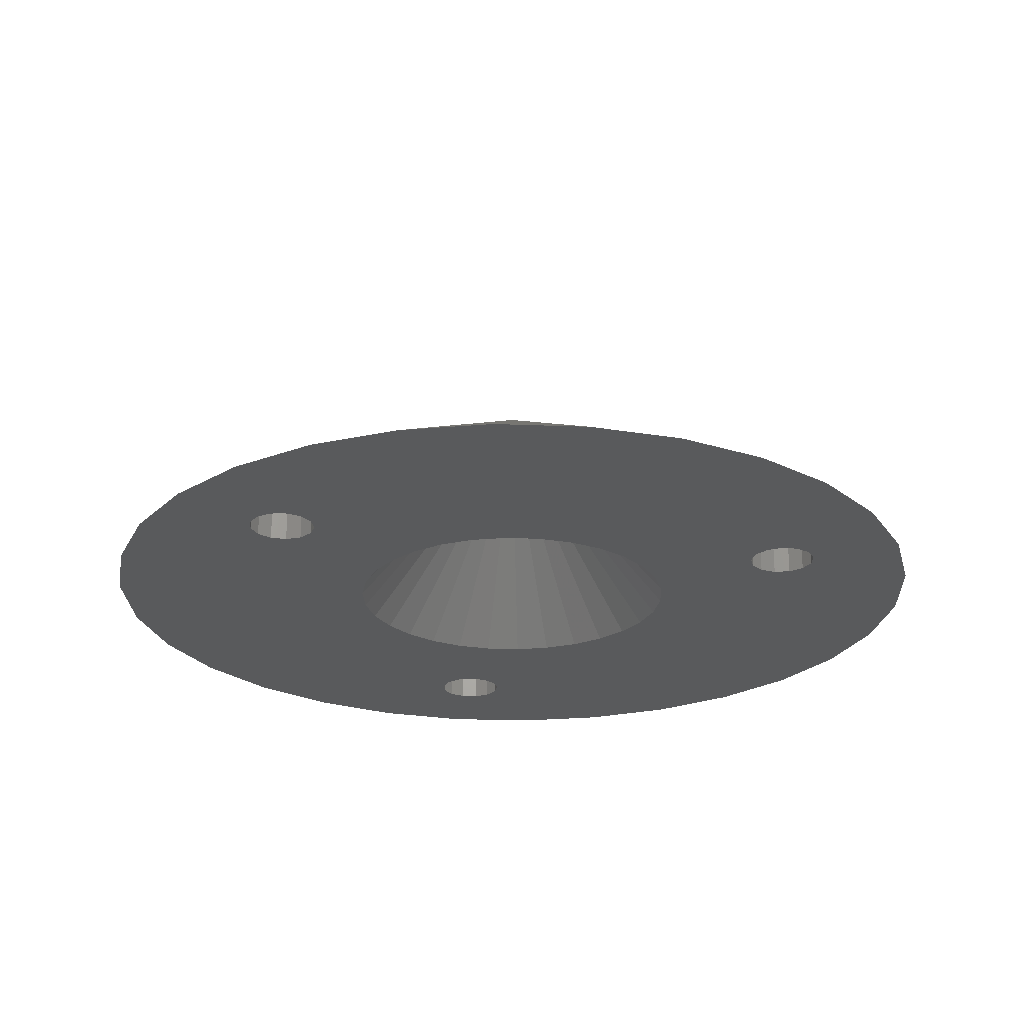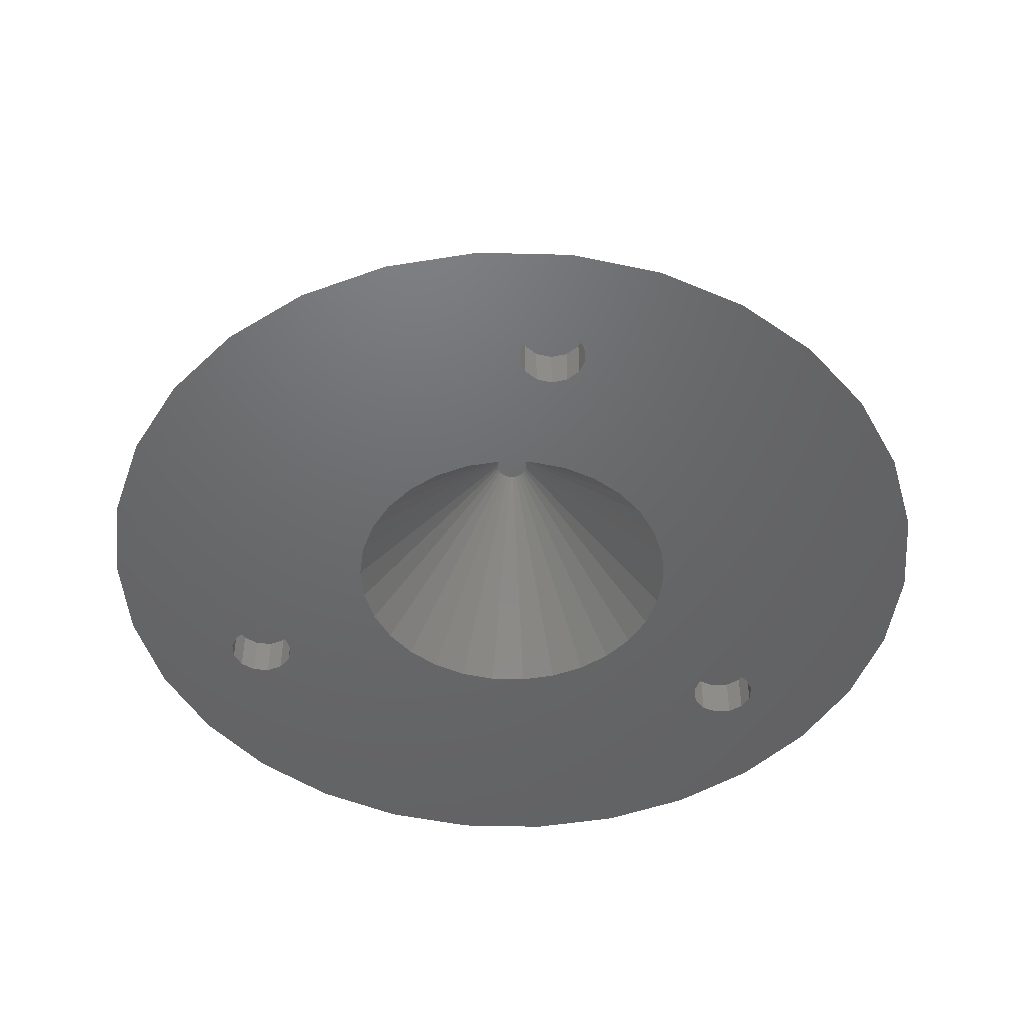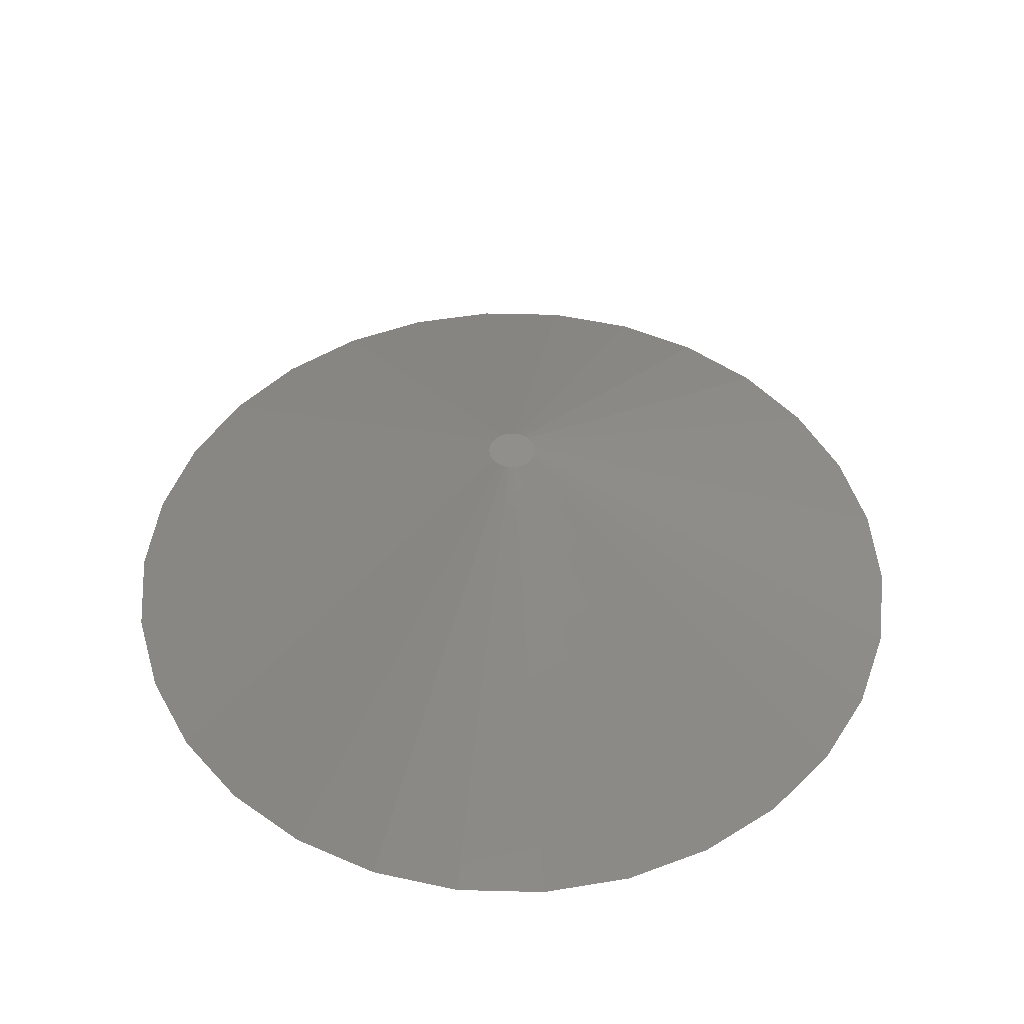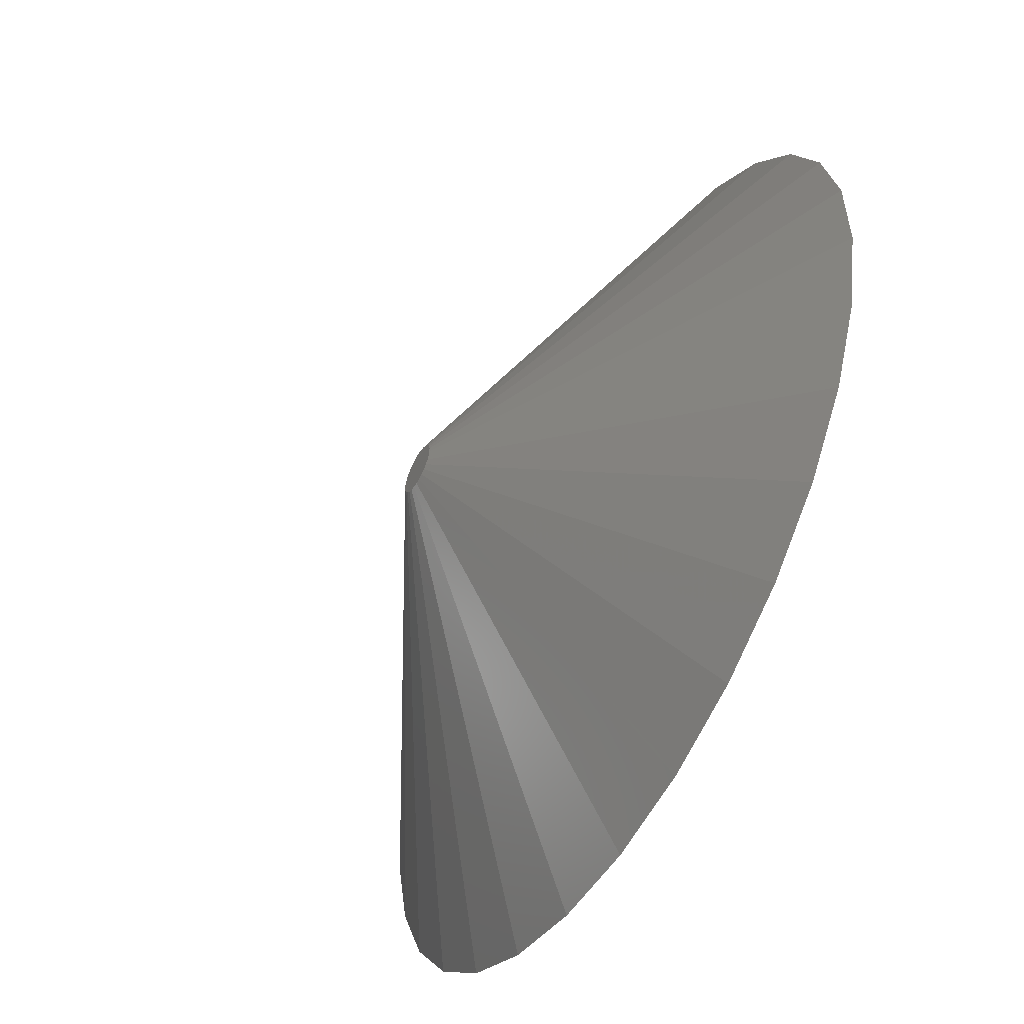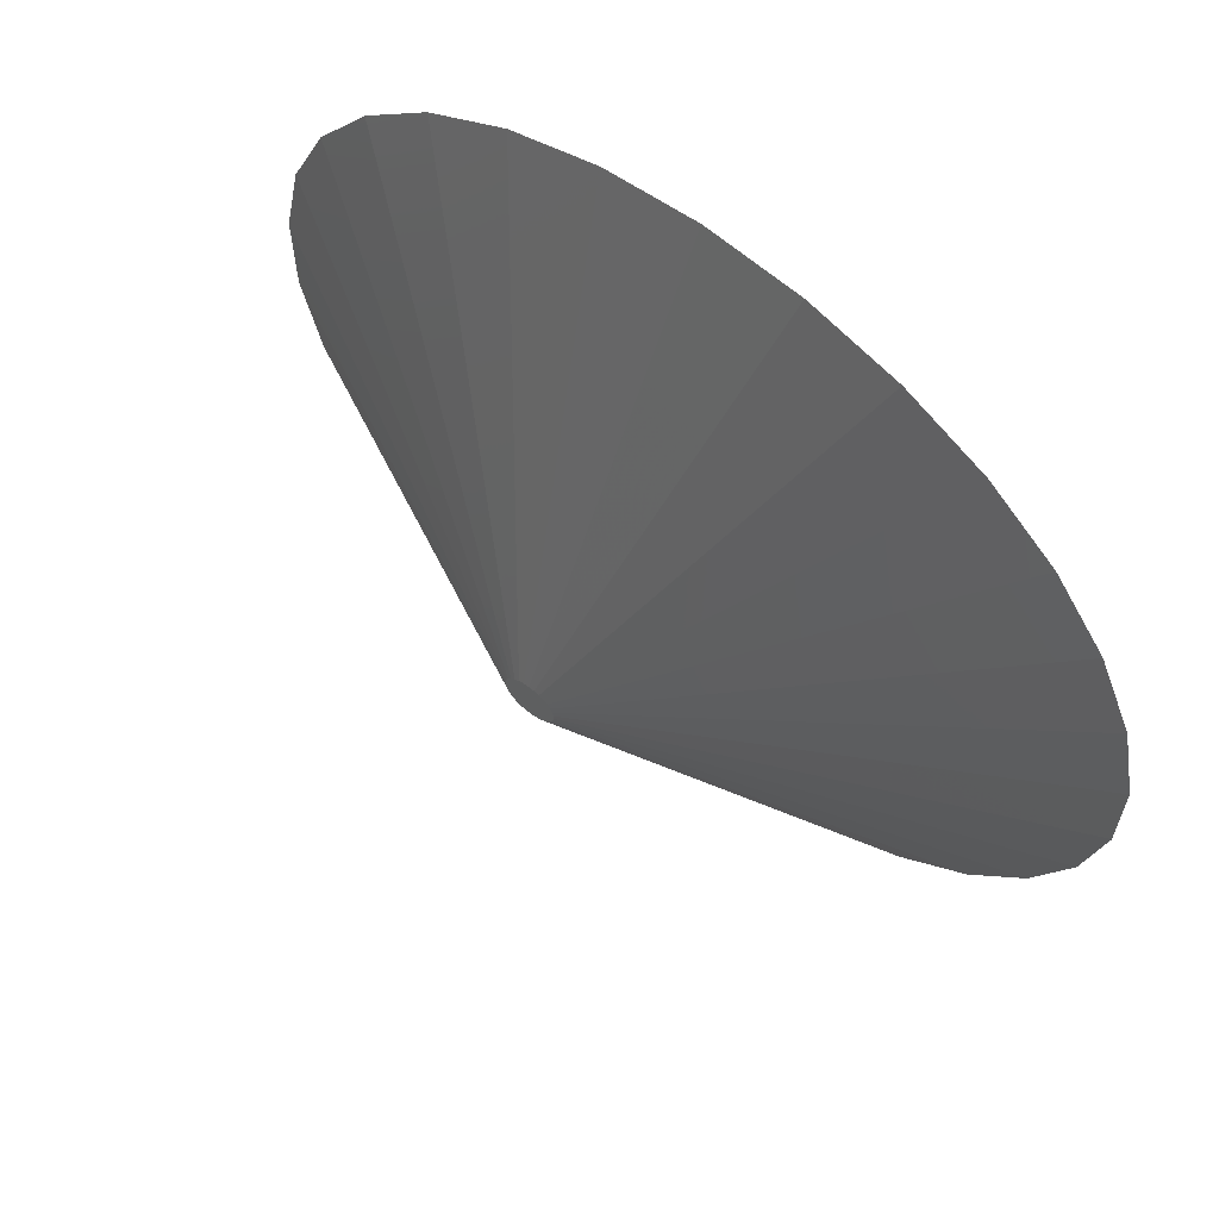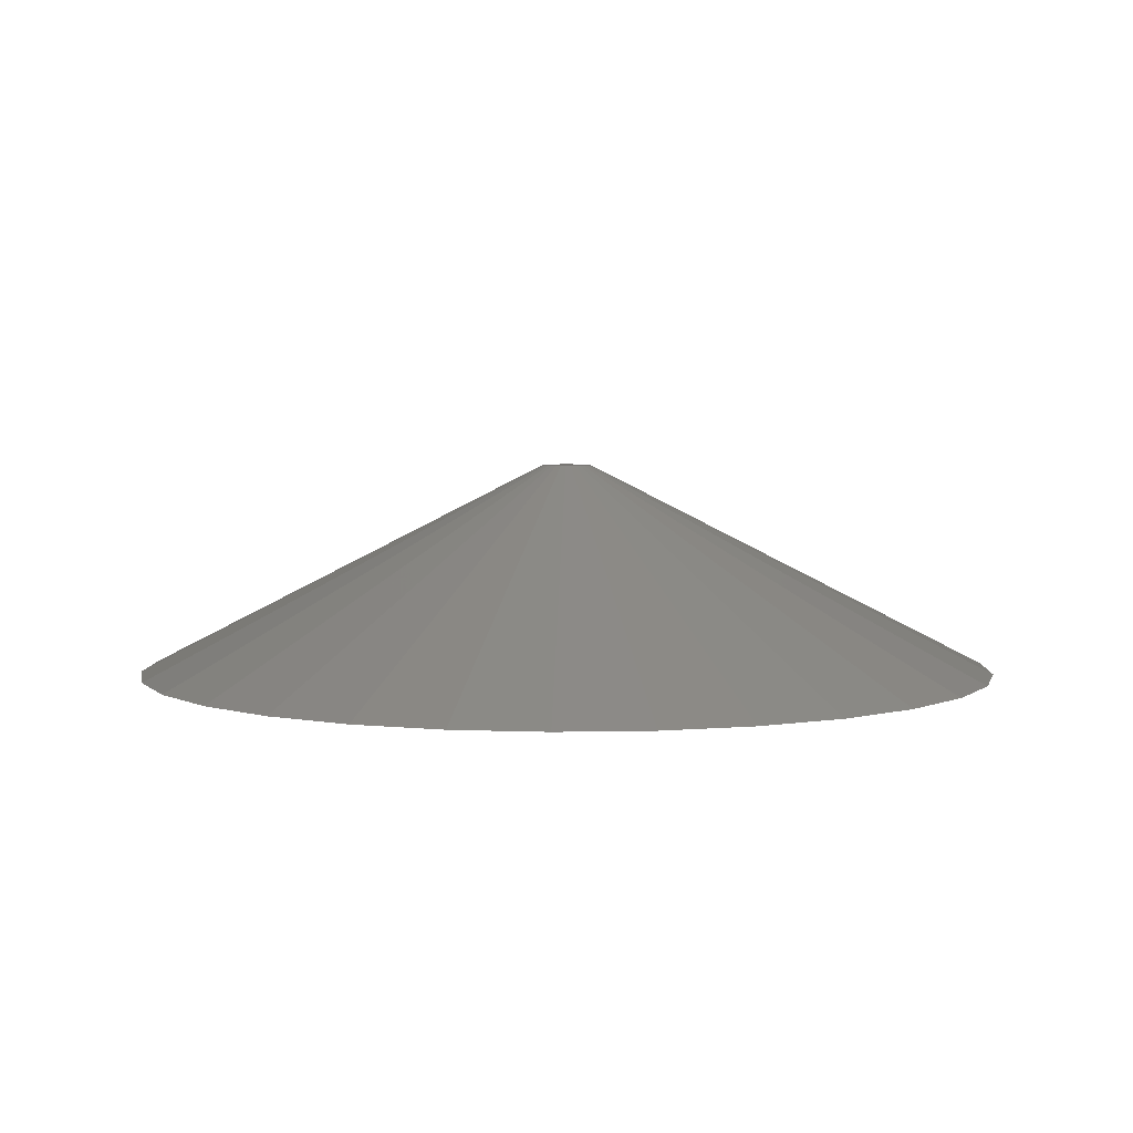
<metadata>
{"format":"stl","ext":"stl","renderer":"f3d","projection":"perspective","resolution":1024,"background":"white","views":[{"elev":-24.1,"azim":110.3,"up":"+Z"},{"elev":-47.7,"azim":52.4,"up":"+Z"},{"elev":49.3,"azim":-64.4,"up":"+Z"},{"elev":-55.3,"azim":60.9,"up":"+Y"},{"elev":63.1,"azim":38.1,"up":"+Y"},{"elev":4.8,"azim":61.7,"up":"+Z"}]}
</metadata>
<code>
# stl→obj: 198 verts, 392 faces
v -51.72 -5.435 0
v -51.72 5.435 0
v -49.45 -16.07 0
v -49.45 16.07 0
v -45.03 26 0
v -38.64 34.79 0
v -30.56 42.07 0
v -21.15 47.5 0
v -10.81 50.86 0
v 0 52 0
v -0.4821 40.97 0
v 10.81 50.86 0
v 3.884 37.96 0
v 21.15 47.5 0
v 0 20 0
v 30.56 42.07 0
v 8.135 18.27 0
v 38.64 34.79 0
v 14.86 13.38 0
v 45.03 26 0
v 19.02 6.18 0
v 49.45 16.07 0
v 19.89 2.091 0
v 51.72 5.435 0
v 19.02 -6.18 0
v 51.72 -5.435 0
v 32.2 -14.5 0
v 49.45 -16.07 0
v 35.72 -20.07 0
v 45.03 -26 0
v -28.06 -18.82 0
v 38.64 -34.79 0
v -28.66 -20.64 0
v 30.56 -42.07 0
v -30.04 -21.96 0
v 21.15 -47.5 0
v 10.81 -50.86 0
v 0 -52 0
v -10.81 -50.86 0
v -21.15 -47.5 0
v -30.56 -42.07 0
v -38.64 -34.79 0
v -45.03 -26 0
v -28.36 -16.93 0
v -8.135 -18.27 0
v -4.158 -19.56 0
v -35.24 -20.9 0
v -33.76 -22.11 0
v -31.88 -22.5 0
v -35.99 -19.14 0
v -35.84 -17.23 0
v -34.81 -15.62 0
v -33.16 -14.66 0
v -17.32 10 0
v -14.86 13.38 0
v -19.89 2.091 0
v -19.02 6.18 0
v -19.89 -2.091 0
v -19.02 -6.18 0
v -17.32 -10 0
v -14.86 -13.38 0
v -31.24 -14.58 0
v 17.32 -10 0
v -11.76 -16.18 0
v -29.51 -15.4 0
v 14.86 -13.38 0
v 30.33 -14.89 0
v 28.85 -16.1 0
v 0 -20 0
v 19.89 -2.091 0
v 17.32 10 0
v 11.76 16.18 0
v 4.158 19.56 0
v -4.158 19.56 0
v -8.135 18.27 0
v -11.76 16.18 0
v -2.272 33.71 0
v -3.542 35.14 0
v 28.09 -17.86 0
v 4.158 -19.56 0
v 8.135 -18.27 0
v -4 37 0
v 3.884 36.04 0
v 2.994 34.35 0
v -0.4821 33.03 0
v 1.418 33.26 0
v 2.994 39.65 0
v 1.418 40.74 0
v 11.76 -16.18 0
v -2.272 40.29 0
v -3.542 38.86 0
v 32.84 -22.42 0
v 30.93 -22.34 0
v 28.25 -19.77 0
v 29.27 -21.38 0
v 34.57 -21.6 0
v 36.03 -18.18 0
v 35.42 -16.36 0
v 34.04 -15.04 0
v -2.984 -0.3136 25
v -2.984 0.3136 25
v -2.853 -0.9271 25
v -2.598 -1.5 25
v -2.229 -2.007 25
v -1.763 -2.427 25
v -1.22 -2.741 25
v -0.6237 -2.934 25
v 0 -3 25
v 0.6237 -2.934 25
v 1.22 -2.741 25
v 1.763 -2.427 25
v 2.229 -2.007 25
v 2.598 -1.5 25
v 2.853 -0.9271 25
v 2.984 -0.3136 25
v 2.984 0.3136 25
v 2.853 0.9271 25
v 2.598 1.5 25
v 2.229 2.007 25
v 1.763 2.427 25
v 1.22 2.741 25
v 0.6237 2.934 25
v 0 3 25
v -0.6237 2.934 25
v -1.22 2.741 25
v -1.763 2.427 25
v -2.229 2.007 25
v -2.598 1.5 25
v -2.853 0.9271 25
v -35.84 -17.23 5
v -35.99 -19.14 5
v -34.81 -15.62 5
v -33.16 -14.66 5
v -31.24 -14.58 5
v -29.51 -15.4 5
v -28.36 -16.93 5
v -28.06 -18.82 5
v -28.66 -20.64 5
v -30.04 -21.96 5
v -31.88 -22.5 5
v -33.76 -22.11 5
v -35.24 -20.9 5
v -1.989 0.2091 22
v -1.989 -0.2091 22
v -1.902 0.618 22
v -1.732 1 22
v -1.486 1.338 22
v -1.176 1.618 22
v -0.8135 1.827 22
v -0.4158 1.956 22
v 0 2 22
v 0.4158 1.956 22
v 0.8135 1.827 22
v 1.176 1.618 22
v 1.486 1.338 22
v 1.732 1 22
v 1.902 0.618 22
v 1.989 0.2091 22
v 1.989 -0.2091 22
v 1.902 -0.618 22
v 1.732 -1 22
v 1.486 -1.338 22
v 1.176 -1.618 22
v 0.8135 -1.827 22
v 0.4158 -1.956 22
v 0 -2 22
v -0.4158 -1.956 22
v -0.8135 -1.827 22
v -1.176 -1.618 22
v -1.486 -1.338 22
v -1.732 -1 22
v -1.902 -0.618 22
v -3.542 38.86 5
v -4 37 5
v -3.542 35.14 5
v -2.272 40.29 5
v -0.4821 40.97 5
v 1.418 40.74 5
v 2.994 39.65 5
v 3.884 37.96 5
v 3.884 36.04 5
v 2.994 34.35 5
v 1.418 33.26 5
v -0.4821 33.03 5
v -2.272 33.71 5
v 28.85 -16.1 5
v 28.09 -17.86 5
v 28.25 -19.77 5
v 30.33 -14.89 5
v 32.2 -14.5 5
v 34.04 -15.04 5
v 35.42 -16.36 5
v 36.03 -18.18 5
v 35.72 -20.07 5
v 34.57 -21.6 5
v 32.84 -22.42 5
v 30.93 -22.34 5
v 29.27 -21.38 5
f 1 2 3
f 3 2 4
f 3 4 5
f 3 5 6
f 3 6 7
f 3 7 8
f 3 8 9
f 3 9 10
f 11 10 12
f 13 12 14
f 15 14 16
f 17 16 18
f 19 18 20
f 21 20 22
f 23 22 24
f 25 24 26
f 27 26 28
f 29 28 30
f 31 30 32
f 33 34 35
f 3 36 37
f 3 37 38
f 3 38 39
f 3 39 40
f 3 40 41
f 3 41 42
f 3 42 43
f 44 30 31
f 31 32 33
f 44 45 46
f 35 34 36
f 3 47 48
f 3 48 36
f 48 49 36
f 35 36 49
f 33 32 34
f 47 3 50
f 44 46 30
f 50 3 51
f 52 3 53
f 54 3 55
f 56 3 57
f 58 3 56
f 59 3 58
f 60 3 59
f 53 3 60
f 61 62 53
f 25 26 63
f 64 65 61
f 62 61 65
f 66 67 68
f 46 69 30
f 63 26 66
f 70 24 25
f 23 24 70
f 21 22 23
f 71 20 21
f 61 53 60
f 72 18 19
f 17 18 72
f 73 16 17
f 15 16 73
f 74 14 15
f 75 14 74
f 76 14 75
f 3 14 76
f 3 76 55
f 57 3 54
f 77 3 78
f 79 80 81
f 3 82 78
f 83 14 84
f 3 77 85
f 3 85 86
f 3 86 84
f 3 84 14
f 13 14 83
f 87 12 13
f 88 12 87
f 79 89 68
f 11 12 88
f 90 10 11
f 91 10 90
f 79 81 89
f 3 10 91
f 3 91 82
f 92 30 93
f 80 79 94
f 80 94 95
f 80 95 93
f 80 93 30
f 96 30 92
f 29 30 96
f 97 28 29
f 98 28 97
f 45 44 64
f 65 64 44
f 27 28 99
f 66 26 27
f 67 66 27
f 66 68 89
f 80 30 69
f 51 3 52
f 19 20 71
f 99 28 98
f 2 1 100
f 101 2 100
f 100 1 3
f 100 3 102
f 102 3 43
f 102 43 103
f 103 43 42
f 103 42 104
f 104 42 41
f 104 41 105
f 105 41 40
f 105 40 106
f 106 40 39
f 106 39 107
f 107 39 38
f 108 107 38
f 108 38 37
f 109 108 37
f 36 109 37
f 110 109 36
f 34 110 36
f 111 110 34
f 32 111 34
f 112 111 32
f 30 112 32
f 113 112 30
f 28 113 30
f 114 113 28
f 26 114 28
f 115 114 26
f 116 115 26
f 24 116 26
f 22 116 24
f 22 117 116
f 20 117 22
f 20 118 117
f 18 118 20
f 18 119 118
f 16 119 18
f 16 120 119
f 14 120 16
f 14 121 120
f 12 121 14
f 12 122 121
f 12 10 122
f 10 123 122
f 10 9 123
f 123 9 124
f 9 8 124
f 124 8 125
f 8 7 125
f 125 7 126
f 7 6 126
f 126 6 127
f 6 5 127
f 127 5 128
f 5 4 128
f 128 4 129
f 4 2 129
f 129 2 101
f 51 130 131
f 50 51 131
f 52 132 130
f 51 52 130
f 53 133 132
f 52 53 132
f 62 134 133
f 53 62 133
f 65 135 134
f 62 65 134
f 136 135 44
f 44 135 65
f 137 136 31
f 31 136 44
f 137 31 138
f 138 31 33
f 138 33 139
f 139 33 35
f 139 35 140
f 140 35 49
f 140 49 141
f 141 49 48
f 141 48 142
f 142 48 47
f 131 142 47
f 50 131 47
f 56 143 144
f 58 56 144
f 145 143 56
f 57 145 56
f 146 145 57
f 54 146 57
f 147 146 54
f 55 147 54
f 148 147 55
f 76 148 55
f 149 148 76
f 75 149 76
f 150 149 75
f 74 150 75
f 151 150 74
f 15 151 74
f 15 152 151
f 73 152 15
f 73 153 152
f 73 17 153
f 17 154 153
f 17 72 154
f 72 155 154
f 72 19 155
f 19 156 155
f 19 71 156
f 71 157 156
f 71 21 157
f 21 158 157
f 21 23 158
f 23 70 158
f 158 70 159
f 159 70 160
f 70 25 160
f 160 25 161
f 25 63 161
f 161 63 162
f 63 66 162
f 162 66 163
f 66 89 163
f 163 89 164
f 89 81 164
f 164 81 165
f 81 80 165
f 165 80 166
f 166 80 69
f 166 69 167
f 167 69 46
f 168 167 46
f 168 46 45
f 169 168 45
f 169 45 64
f 170 169 64
f 170 64 61
f 171 170 61
f 171 61 60
f 172 171 60
f 172 60 59
f 144 172 59
f 144 59 58
f 91 173 174
f 82 91 174
f 174 175 78
f 82 174 78
f 90 176 173
f 91 90 173
f 11 177 176
f 90 11 176
f 88 178 177
f 11 88 177
f 87 179 178
f 88 87 178
f 180 179 13
f 13 179 87
f 180 13 181
f 181 13 83
f 181 83 182
f 182 83 84
f 182 84 183
f 183 84 86
f 183 86 184
f 184 86 85
f 184 85 185
f 185 85 77
f 175 185 77
f 78 175 77
f 68 186 187
f 79 68 187
f 187 188 94
f 79 187 94
f 67 189 186
f 68 67 186
f 27 190 189
f 67 27 189
f 99 191 190
f 27 99 190
f 98 192 191
f 99 98 191
f 193 192 97
f 97 192 98
f 193 97 194
f 194 97 29
f 194 29 195
f 195 29 96
f 195 96 196
f 196 96 92
f 196 92 197
f 197 92 93
f 197 93 198
f 198 93 95
f 188 198 95
f 94 188 95
f 101 100 102
f 104 101 103
f 103 101 102
f 105 101 104
f 106 101 105
f 107 101 106
f 108 101 107
f 109 101 108
f 110 101 109
f 111 101 110
f 112 101 111
f 113 101 112
f 114 101 113
f 115 101 114
f 116 101 115
f 117 101 116
f 118 101 117
f 119 101 118
f 120 101 119
f 121 101 120
f 122 101 121
f 123 101 122
f 124 101 123
f 125 101 124
f 126 101 125
f 127 101 126
f 128 101 127
f 129 101 128
f 132 133 130
f 130 133 134
f 130 134 135
f 130 135 136
f 130 136 137
f 130 137 138
f 130 138 139
f 130 139 140
f 130 140 141
f 130 141 142
f 130 142 131
f 145 146 143
f 143 146 147
f 143 147 148
f 143 148 149
f 143 149 150
f 143 150 151
f 143 151 152
f 143 152 153
f 143 153 154
f 143 154 155
f 143 155 156
f 143 156 157
f 143 157 158
f 143 158 159
f 143 159 160
f 143 160 161
f 143 161 162
f 143 162 163
f 143 163 164
f 143 164 165
f 143 165 166
f 143 166 167
f 143 167 168
f 143 168 169
f 143 169 170
f 143 170 171
f 143 171 172
f 143 172 144
f 176 177 173
f 173 177 178
f 173 178 179
f 173 179 180
f 173 180 181
f 173 181 182
f 173 182 183
f 173 183 184
f 173 184 185
f 173 185 175
f 173 175 174
f 189 190 186
f 186 190 191
f 186 191 192
f 186 192 193
f 186 193 194
f 186 194 195
f 186 195 196
f 186 196 197
f 186 197 198
f 186 198 188
f 186 188 187

</code>
